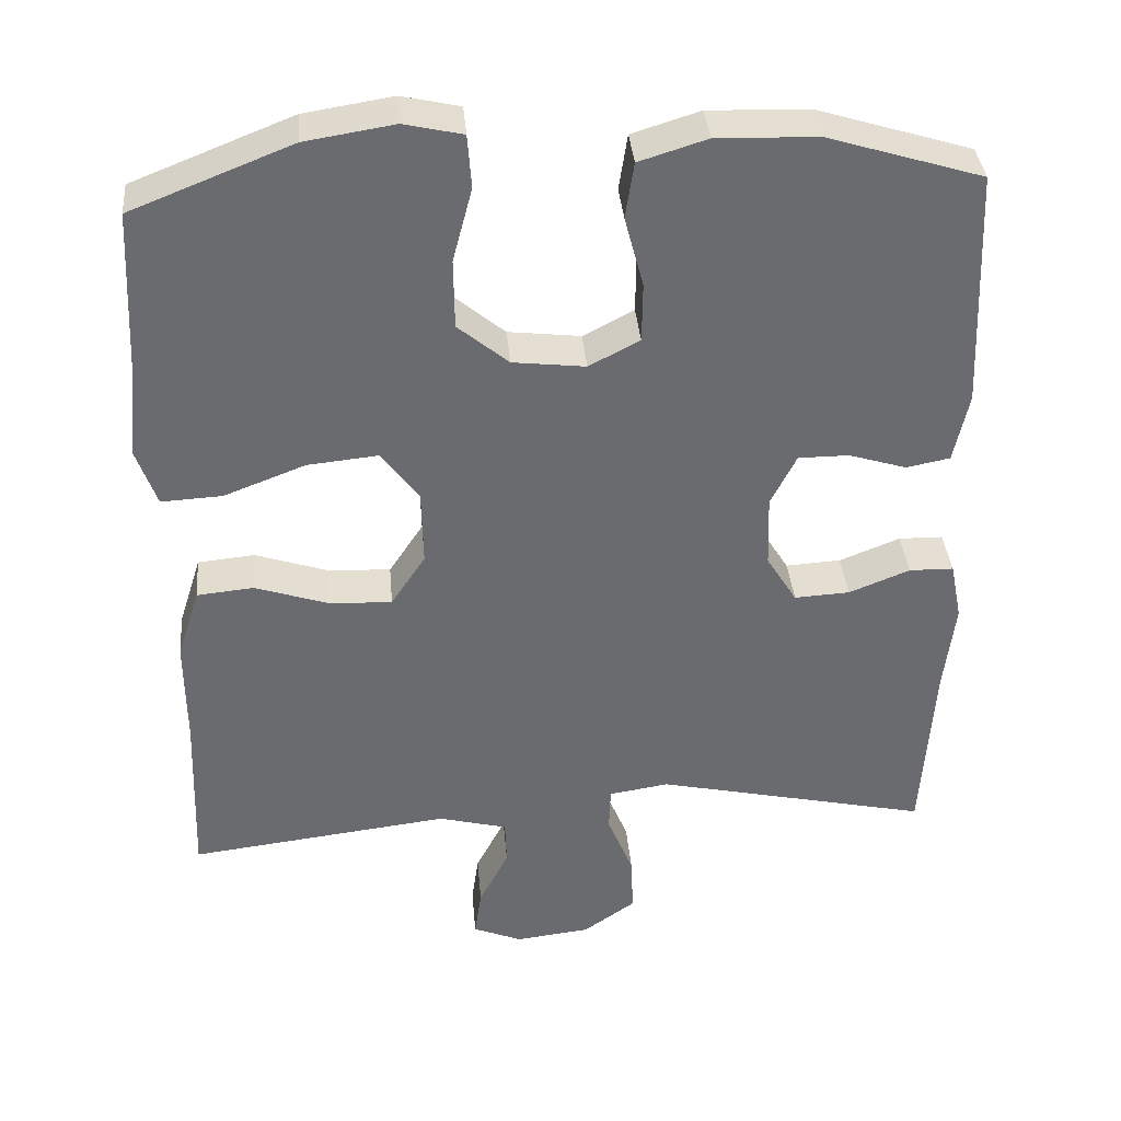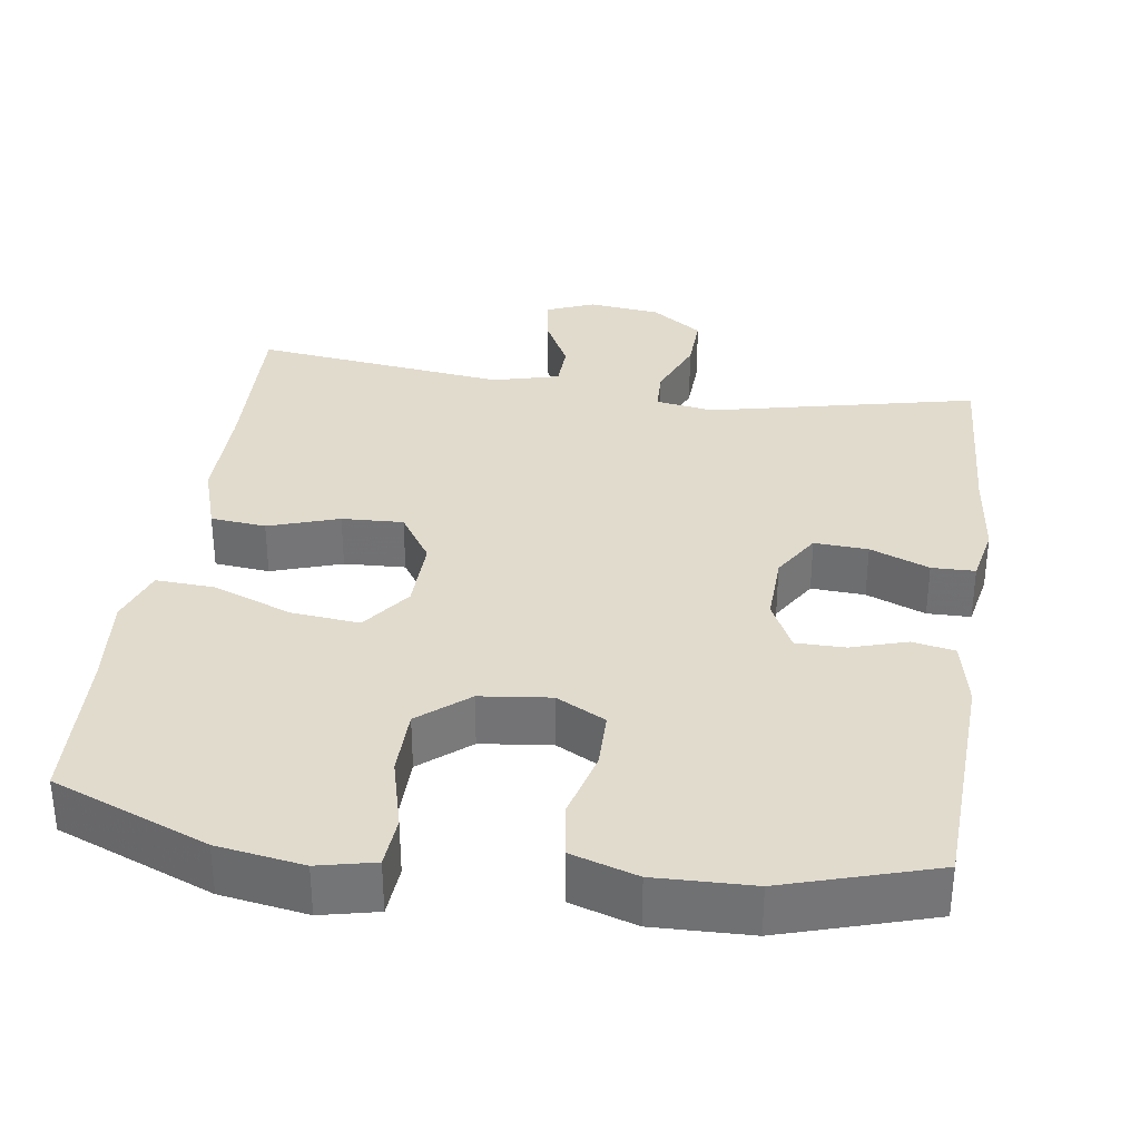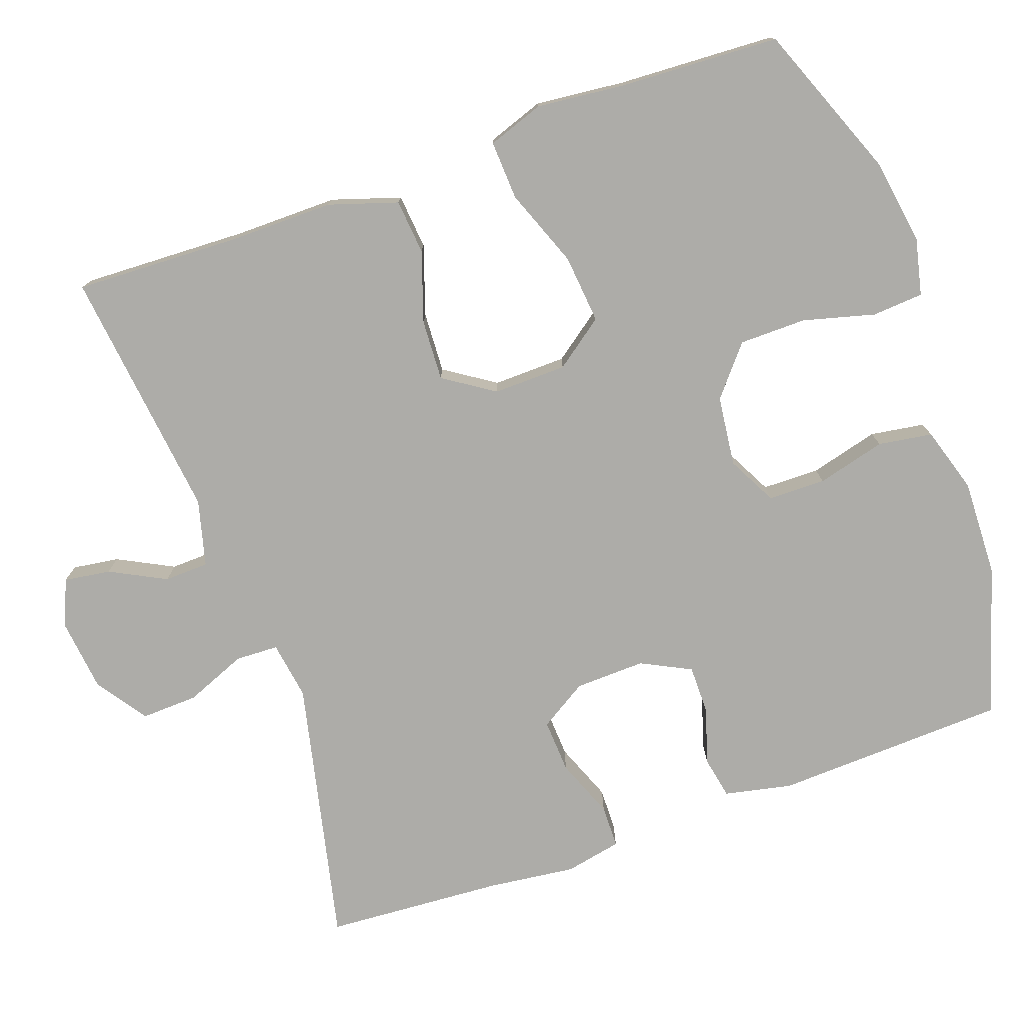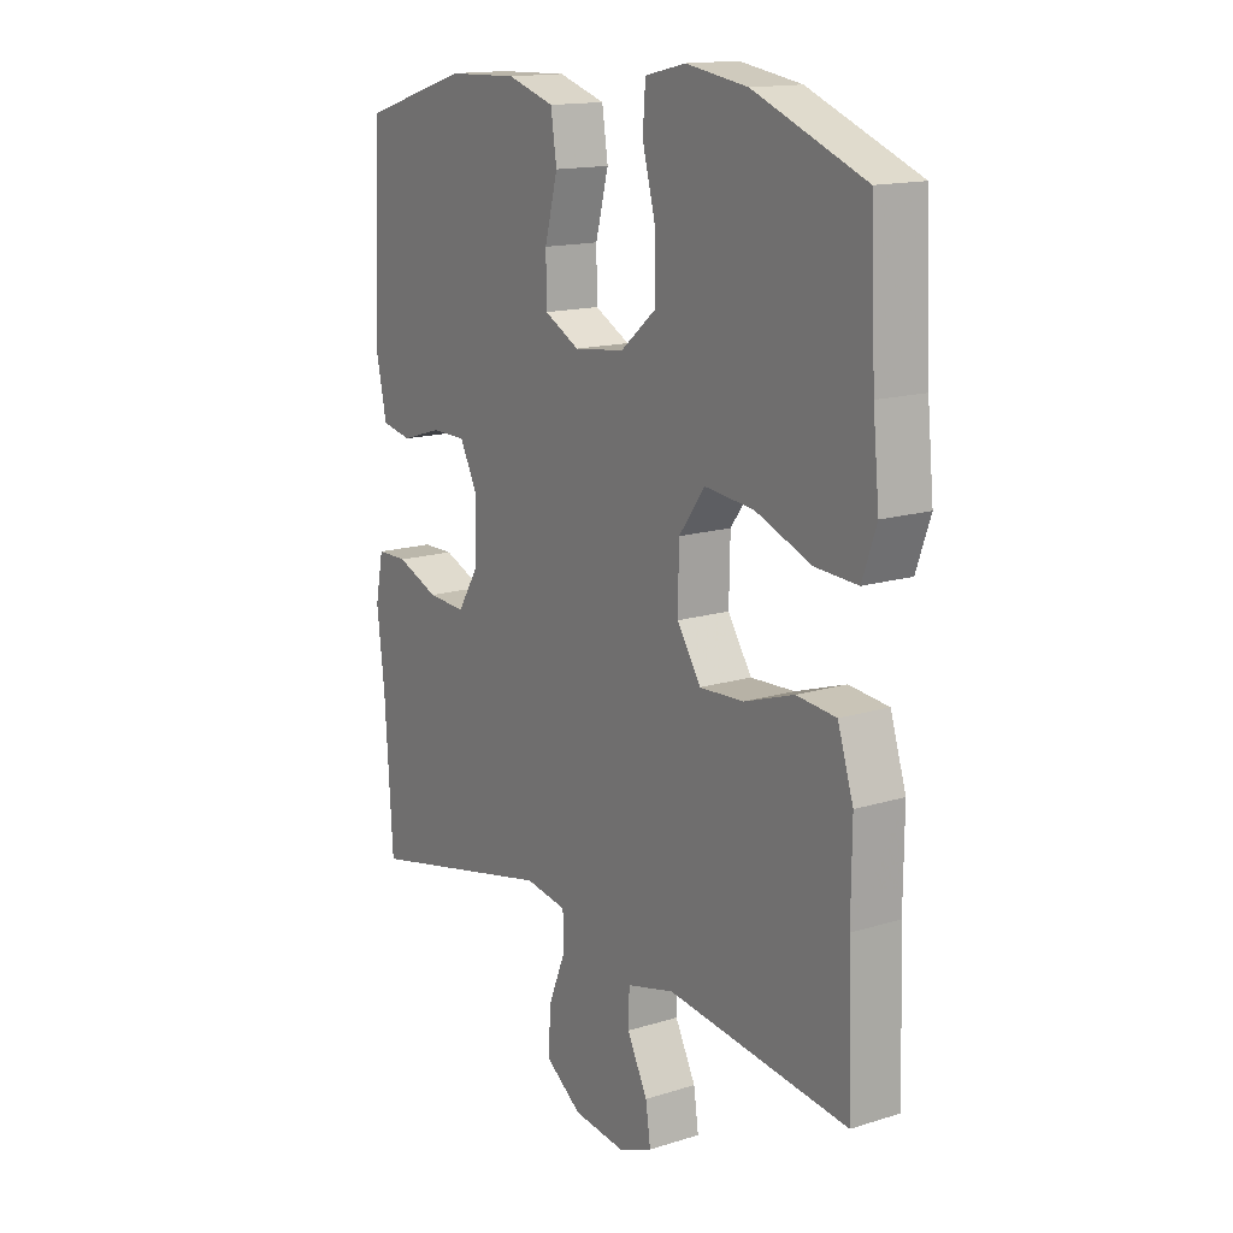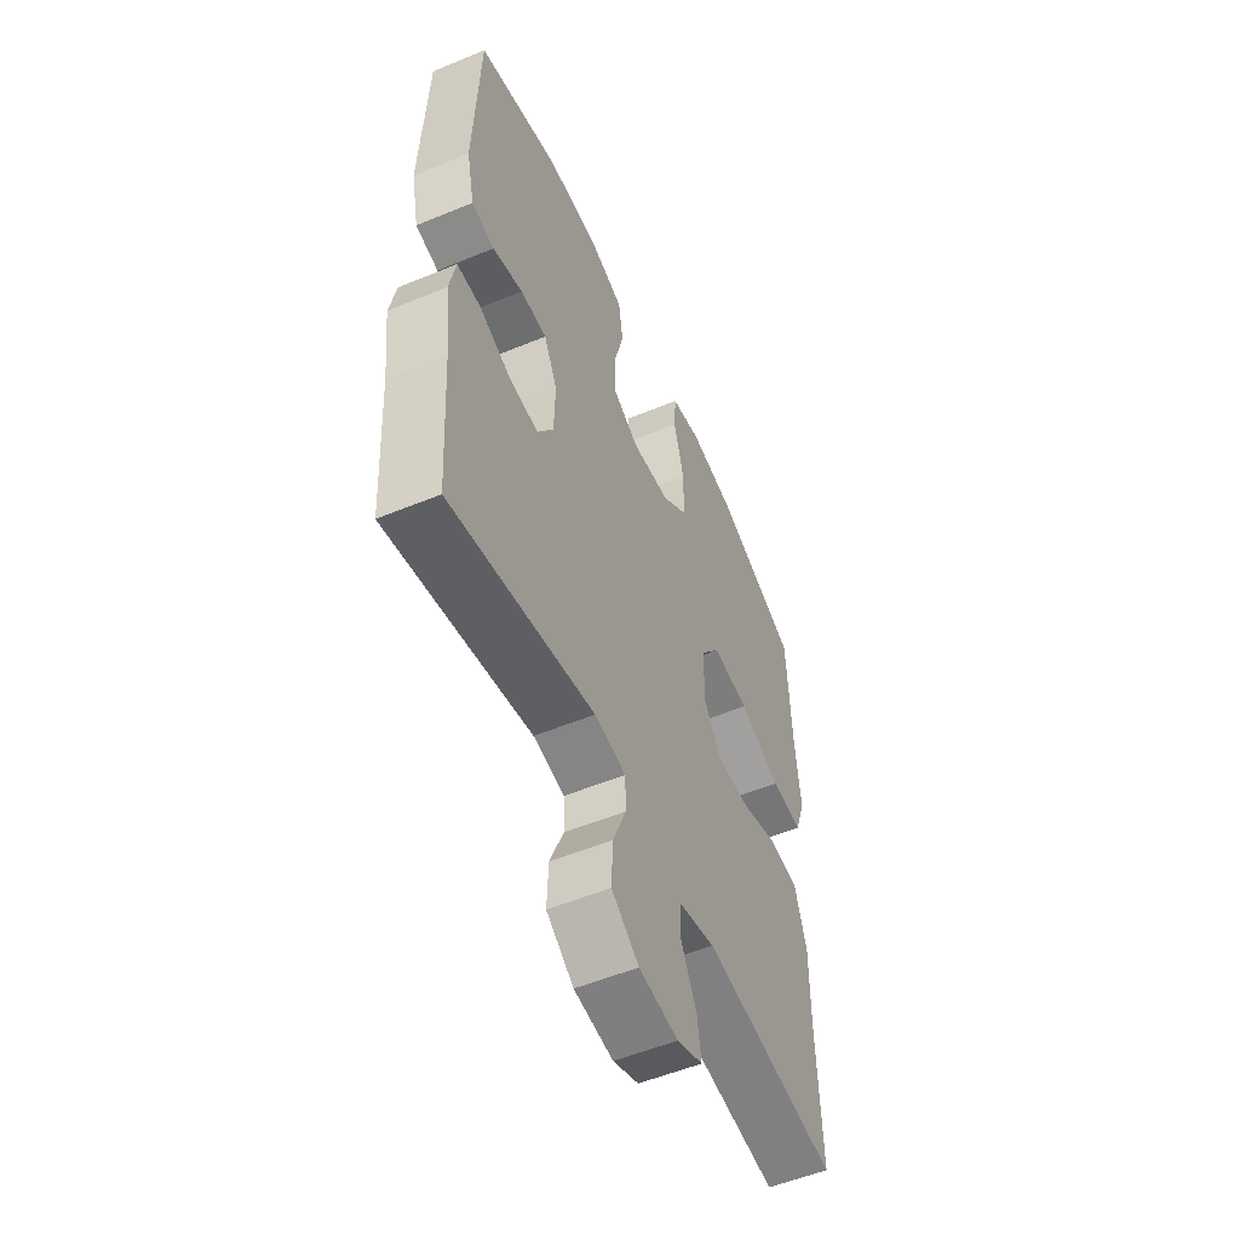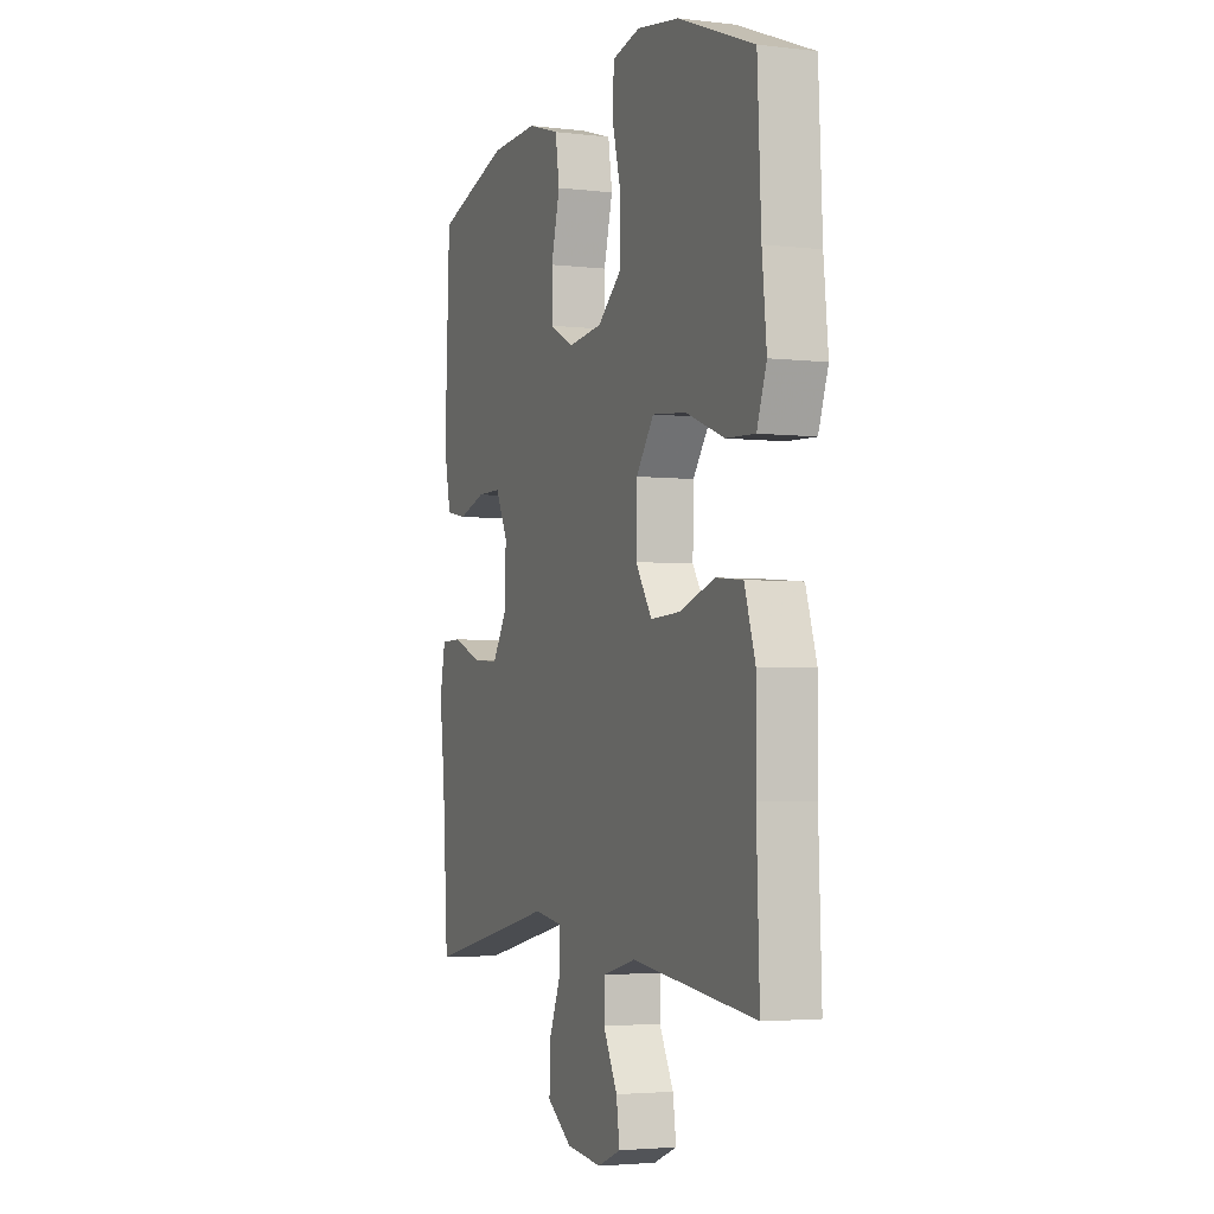
<metadata>
{"format":"obj","ext":"obj","renderer":"f3d","projection":"perspective","resolution":1024,"background":"white","views":[{"elev":36.9,"azim":-5.0,"up":"+Z"},{"elev":33.9,"azim":8.4,"up":"+Y"},{"elev":-76.7,"azim":-70.5,"up":"+Y"},{"elev":15.1,"azim":-123.5,"up":"+Z"},{"elev":-54.2,"azim":113.7,"up":"+Z"},{"elev":-3.4,"azim":-111.8,"up":"+Z"}]}
</metadata>
<code>
v 0.5 0.07 -0.5
v 0.147 0.07 -0.421
v 0.07 0.07 -0.433
v 0.068 0.07 -0.49
v 0.101 0.07 -0.571
v 0.104 0.07 -0.646
v 0.037 0.07 -0.693
v -0.059 0.07 -0.704
v -0.122 0.07 -0.678
v -0.113 0.07 -0.616
v -0.075 0.07 -0.542
v -0.077 0.07 -0.483
v -0.165 0.07 -0.46
v -0.5 0.07 -0.5
v -0.492 0.07 -0.279
v -0.493 0.07 -0.142
v -0.464 0.07 -0.051
v -0.391 0.07 -0.044
v -0.298 0.07 -0.075
v -0.217 0.07 -0.079
v -0.173 0.07 -0.012
v -0.175 0.07 0.085
v -0.223 0.07 0.15
v -0.314 0.07 0.141
v -0.418 0.07 0.101
v -0.496 0.07 0.097
v -0.522 0.07 0.171
v -0.51 0.07 0.29
v -0.5 0.07 0.5
v -0.295 0.07 0.581
v -0.181 0.07 0.599
v -0.106 0.07 0.582
v -0.101 0.07 0.514
v -0.126 0.07 0.419
v -0.125 0.07 0.33
v -0.06 0.07 0.276
v 0.033 0.07 0.265
v 0.098 0.07 0.299
v 0.099 0.07 0.375
v 0.075 0.07 0.466
v 0.086 0.07 0.538
v 0.173 0.07 0.565
v 0.302 0.07 0.561
v 0.5 0.07 0.5
v 0.513 0.07 0.192
v 0.494 0.07 0.103
v 0.438 0.07 0.092
v 0.364 0.07 0.115
v 0.299 0.07 0.115
v 0.266 0.07 0.049
v 0.269 0.07 -0.044
v 0.308 0.07 -0.107
v 0.379 0.07 -0.103
v 0.457 0.07 -0.072
v 0.514 0.07 -0.073
v 0.529 0.07 -0.148
v 0.515 0.07 -0.265
v 0.5 0 -0.5
v 0.147 0 -0.421
v 0.07 0 -0.433
v 0.068 0 -0.49
v 0.101 0 -0.571
v 0.104 0 -0.646
v 0.037 0 -0.693
v -0.059 0 -0.704
v -0.122 0 -0.678
v -0.113 0 -0.616
v -0.075 0 -0.542
v -0.077 0 -0.483
v -0.165 0 -0.46
v -0.5 0 -0.5
v -0.492 0 -0.279
v -0.493 0 -0.142
v -0.464 0 -0.051
v -0.391 0 -0.044
v -0.298 0 -0.075
v -0.217 0 -0.079
v -0.173 0 -0.012
v -0.175 0 0.085
v -0.223 0 0.15
v -0.314 0 0.141
v -0.418 0 0.101
v -0.496 0 0.097
v -0.522 0 0.171
v -0.51 0 0.29
v -0.5 0 0.5
v -0.295 0 0.581
v -0.181 0 0.599
v -0.106 0 0.582
v -0.101 0 0.514
v -0.126 0 0.419
v -0.125 0 0.33
v -0.06 0 0.276
v 0.033 0 0.265
v 0.098 0 0.299
v 0.099 0 0.375
v 0.075 0 0.466
v 0.086 0 0.538
v 0.173 0 0.565
v 0.302 0 0.561
v 0.5 0 0.5
v 0.513 0 0.192
v 0.494 0 0.103
v 0.438 0 0.092
v 0.364 0 0.115
v 0.299 0 0.115
v 0.266 0 0.049
v 0.269 0 -0.044
v 0.308 0 -0.107
v 0.379 0 -0.103
v 0.457 0 -0.072
v 0.514 0 -0.073
v 0.529 0 -0.148
v 0.515 0 -0.265
f 54 55 56 57
f 53 54 57 1
f 52 53 1 2
f 51 52 2 3
f 50 51 3
f 45 46 47 48
f 45 48 49
f 44 45 49
f 43 44 49
f 42 43 49 50
f 39 40 41 42
f 38 39 42 50
f 31 32 33 34
f 31 34 35
f 28 29 30 31
f 28 31 35
f 27 28 35 36
f 24 25 26 27
f 23 24 27 36
f 16 17 18 19
f 15 16 19 20
f 13 14 15 20
f 12 13 20 21
f 8 9 10 11
f 8 11 12
f 7 8 12
f 4 5 6 7
f 3 4 7 12
f 37 38 50 3
f 22 23 36 37
f 21 22 37
f 3 12 21 37
f 114 113 112 111
f 58 114 111 110
f 59 58 110 109
f 60 59 109 108
f 60 108 107
f 105 104 103 102
f 106 105 102
f 106 102 101
f 106 101 100
f 107 106 100 99
f 99 98 97 96
f 107 99 96 95
f 91 90 89 88
f 92 91 88
f 88 87 86 85
f 92 88 85
f 93 92 85 84
f 84 83 82 81
f 93 84 81 80
f 76 75 74 73
f 77 76 73 72
f 77 72 71 70
f 78 77 70 69
f 68 67 66 65
f 69 68 65
f 69 65 64
f 64 63 62 61
f 69 64 61 60
f 60 107 95 94
f 94 93 80 79
f 94 79 78
f 94 78 69 60
f 1 58 59 2
f 2 59 60 3
f 3 60 61 4
f 4 61 62 5
f 5 62 63 6
f 6 63 64 7
f 7 64 65 8
f 8 65 66 9
f 9 66 67 10
f 10 67 68 11
f 11 68 69 12
f 12 69 70 13
f 13 70 71 14
f 14 71 72 15
f 15 72 73 16
f 16 73 74 17
f 17 74 75 18
f 18 75 76 19
f 19 76 77 20
f 20 77 78 21
f 21 78 79 22
f 22 79 80 23
f 23 80 81 24
f 24 81 82 25
f 25 82 83 26
f 26 83 84 27
f 27 84 85 28
f 28 85 86 29
f 29 86 87 30
f 30 87 88 31
f 31 88 89 32
f 32 89 90 33
f 33 90 91 34
f 34 91 92 35
f 35 92 93 36
f 36 93 94 37
f 37 94 95 38
f 38 95 96 39
f 39 96 97 40
f 40 97 98 41
f 41 98 99 42
f 42 99 100 43
f 43 100 101 44
f 44 101 102 45
f 45 102 103 46
f 46 103 104 47
f 47 104 105 48
f 48 105 106 49
f 49 106 107 50
f 50 107 108 51
f 51 108 109 52
f 52 109 110 53
f 53 110 111 54
f 54 111 112 55
f 55 112 113 56
f 56 113 114 57
f 57 114 58 1

</code>
